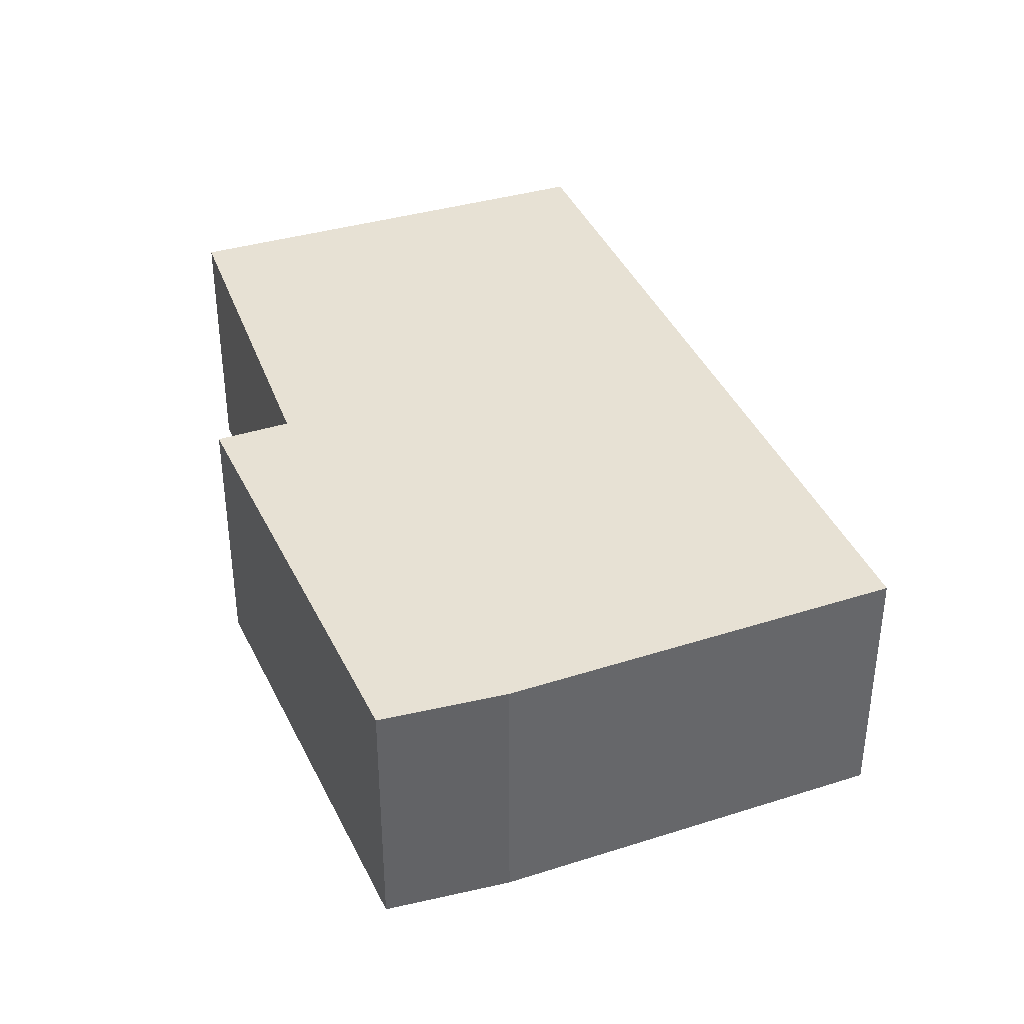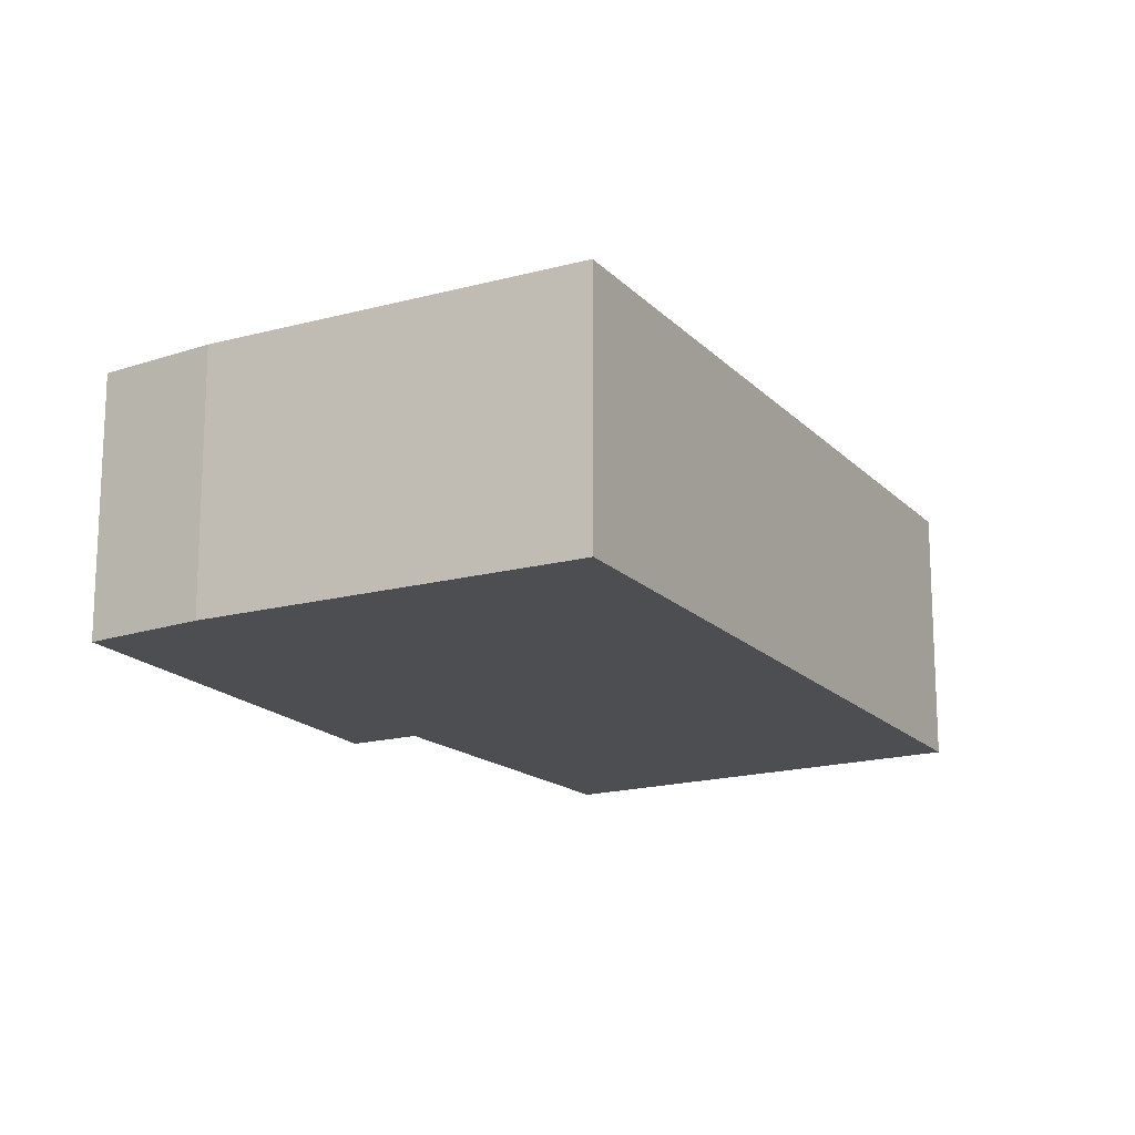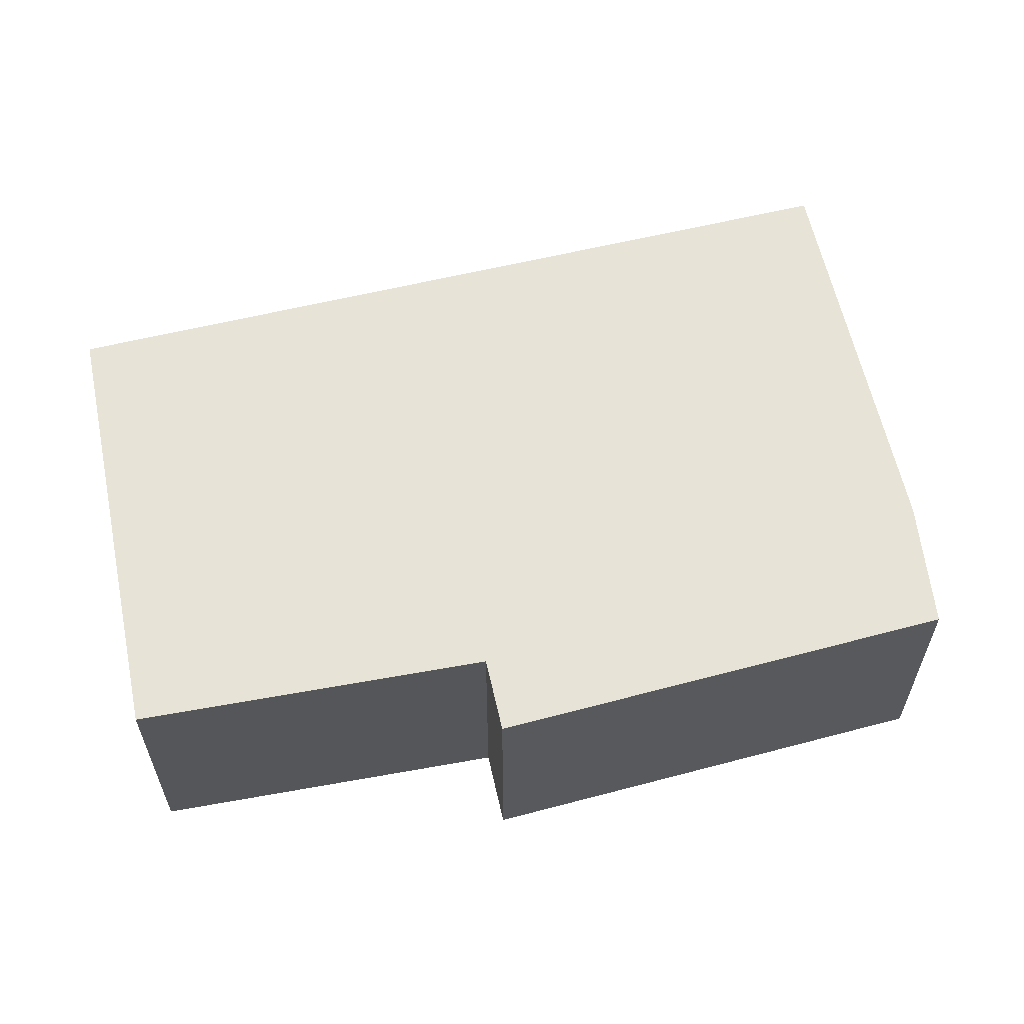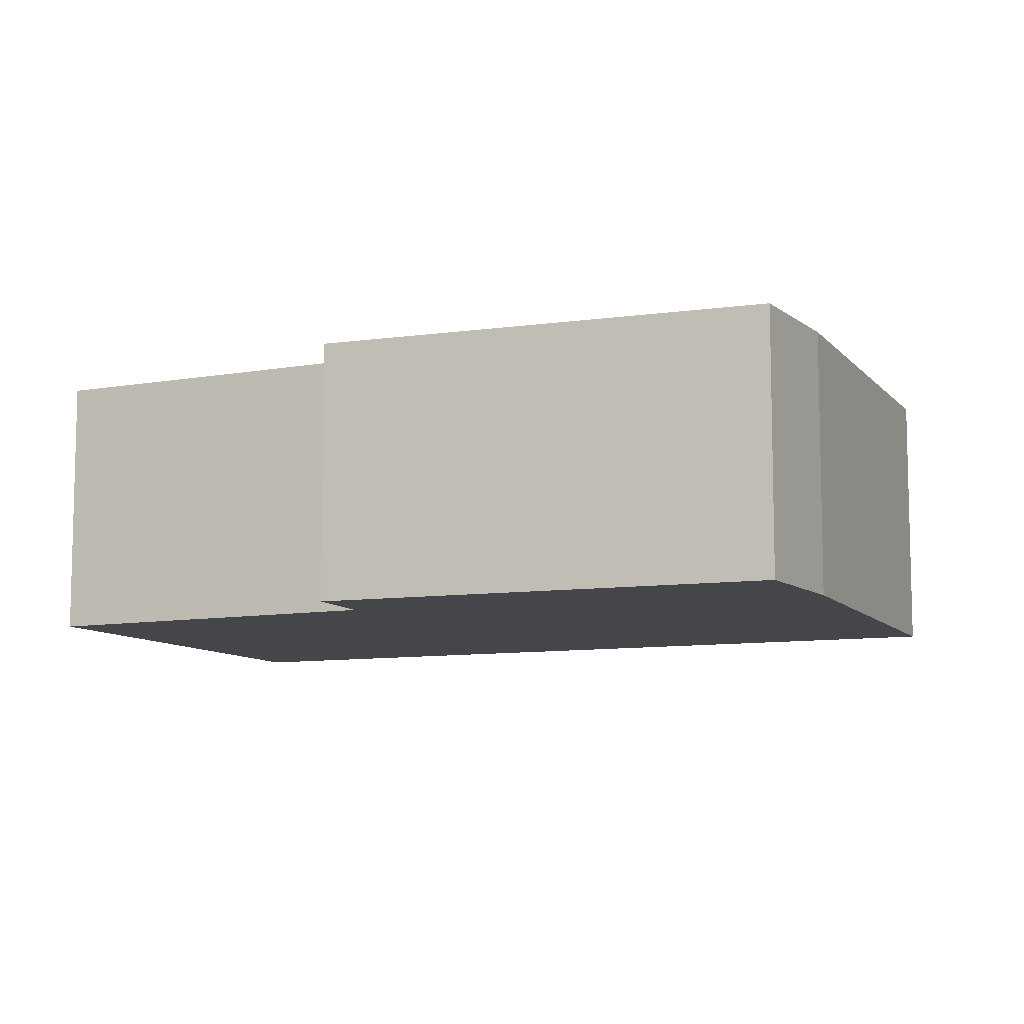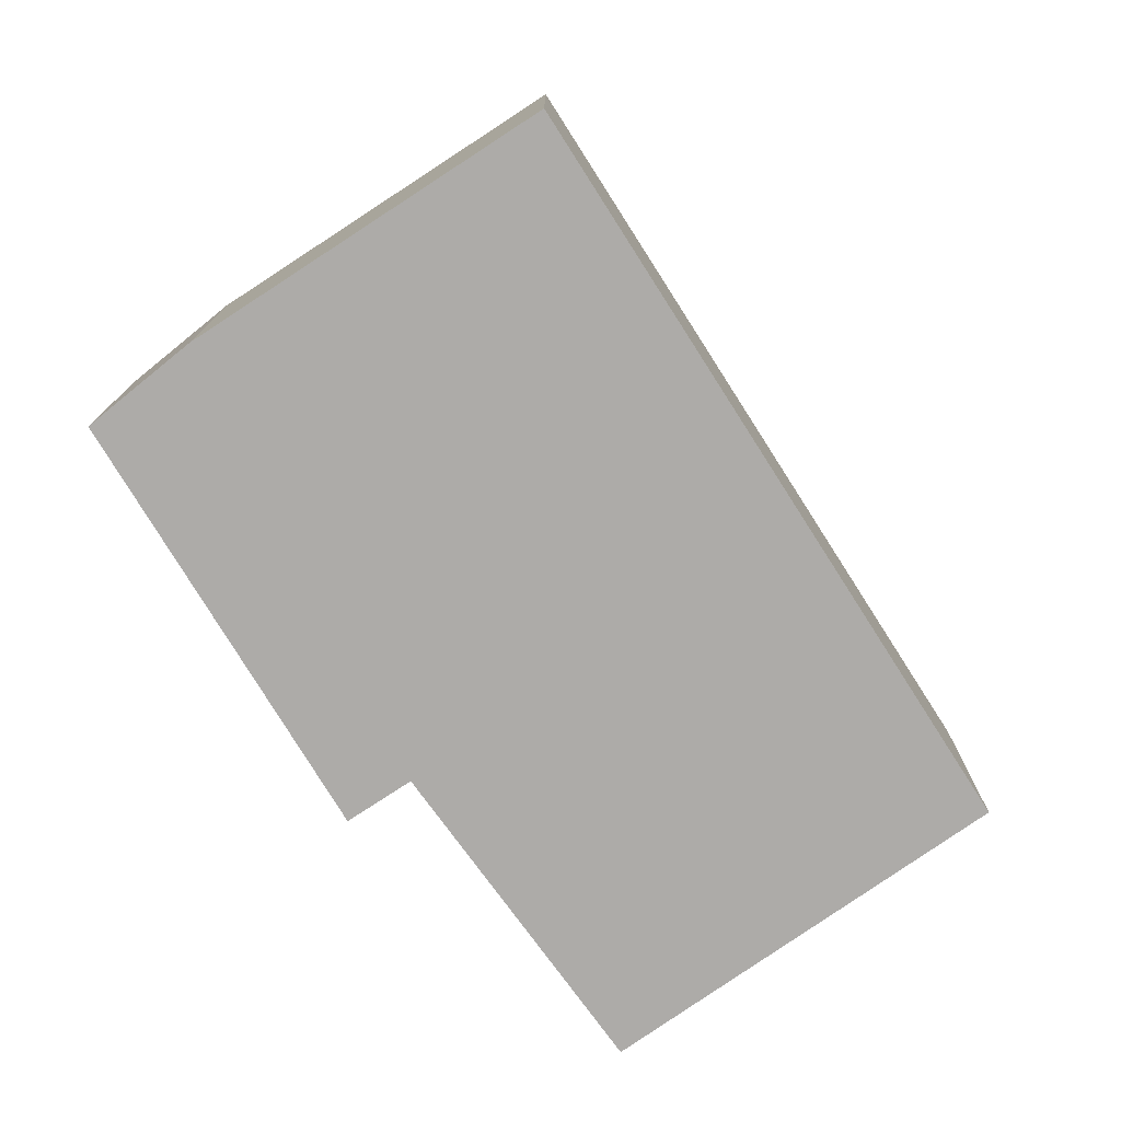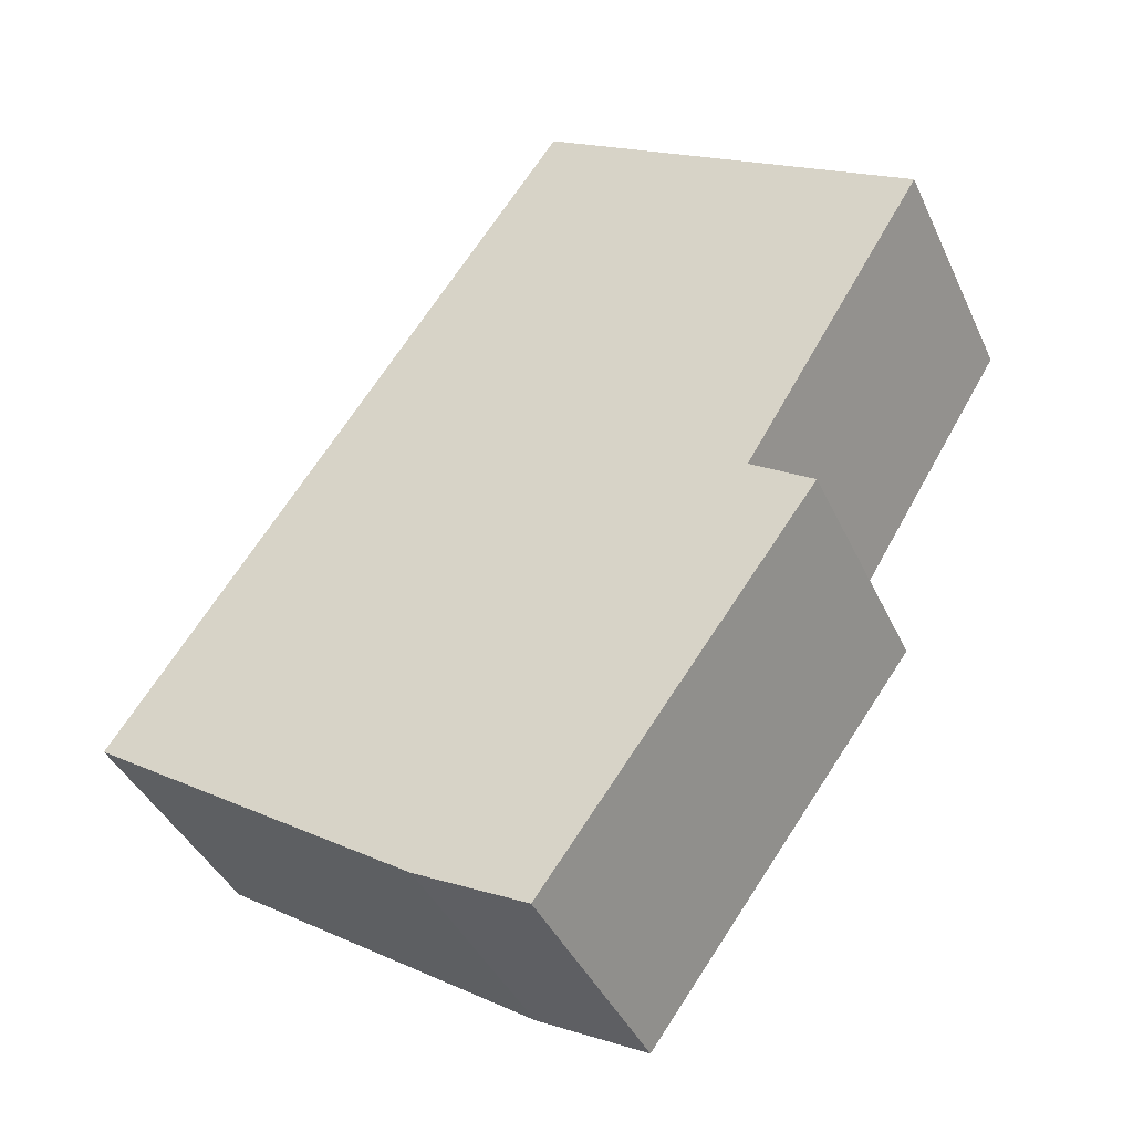
<metadata>
{"format":"obj","ext":"obj","renderer":"f3d","projection":"perspective","resolution":1024,"background":"white","views":[{"elev":39.5,"azim":-167.8,"up":"+Y"},{"elev":-17.0,"azim":-117.4,"up":"+Y"},{"elev":62.2,"azim":110.9,"up":"+Y"},{"elev":-9.4,"azim":146.4,"up":"+Y"},{"elev":-76.5,"azim":-112.9,"up":"+Y"},{"elev":-40.7,"azim":23.2,"up":"+Z"}]}
</metadata>
<code>
v  5.198 3.087 -3.327
v  7.649 3.087 1.548
v  8.386 3.087 1.057
v  3.879 3.087 -2.622
v  9.811 3.087 5.112
v  5.396 3.087 7.856
v  0 3.087 1.89e-16
v  8.386 -6.472e-17 1.057
v  5.198 2.037e-16 -3.327
v  9.811 -3.13e-16 5.112
v  7.649 -9.479e-17 1.548
v  3.879 1.606e-16 -2.622
v  0 0 0
v  5.396 -4.81e-16 7.856
g defaultobject
f 1 2 3
f 2 1 4
f 2 4 5
f 5 4 6
f 6 4 7
f 8 1 3
f 1 8 9
f 10 2 5
f 2 10 11
f 9 4 1
f 4 9 12
f 12 7 4
f 7 12 13
f 13 6 7
f 6 13 14
f 14 5 6
f 5 14 10
f 11 3 2
f 3 11 8
f 8 12 9
f 12 8 13
f 13 8 11
f 13 11 14
f 14 11 10

</code>
